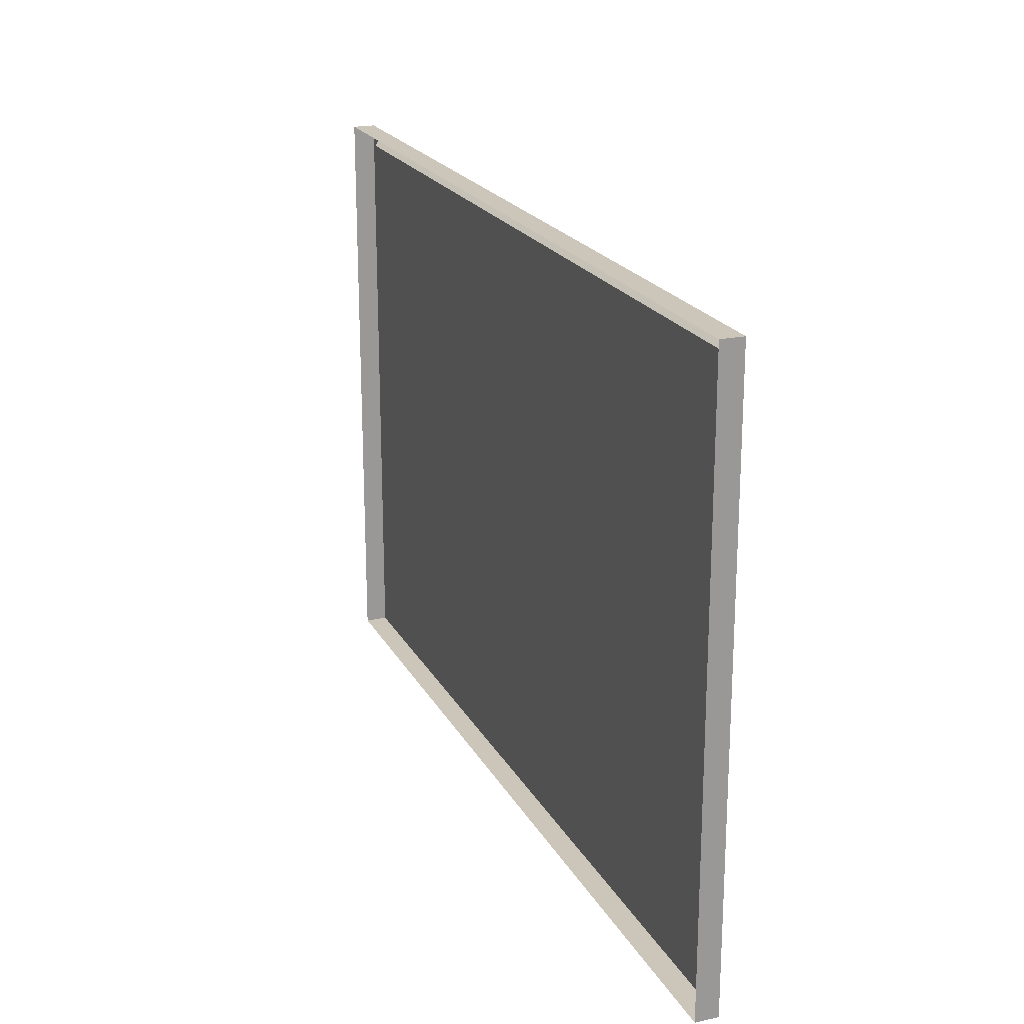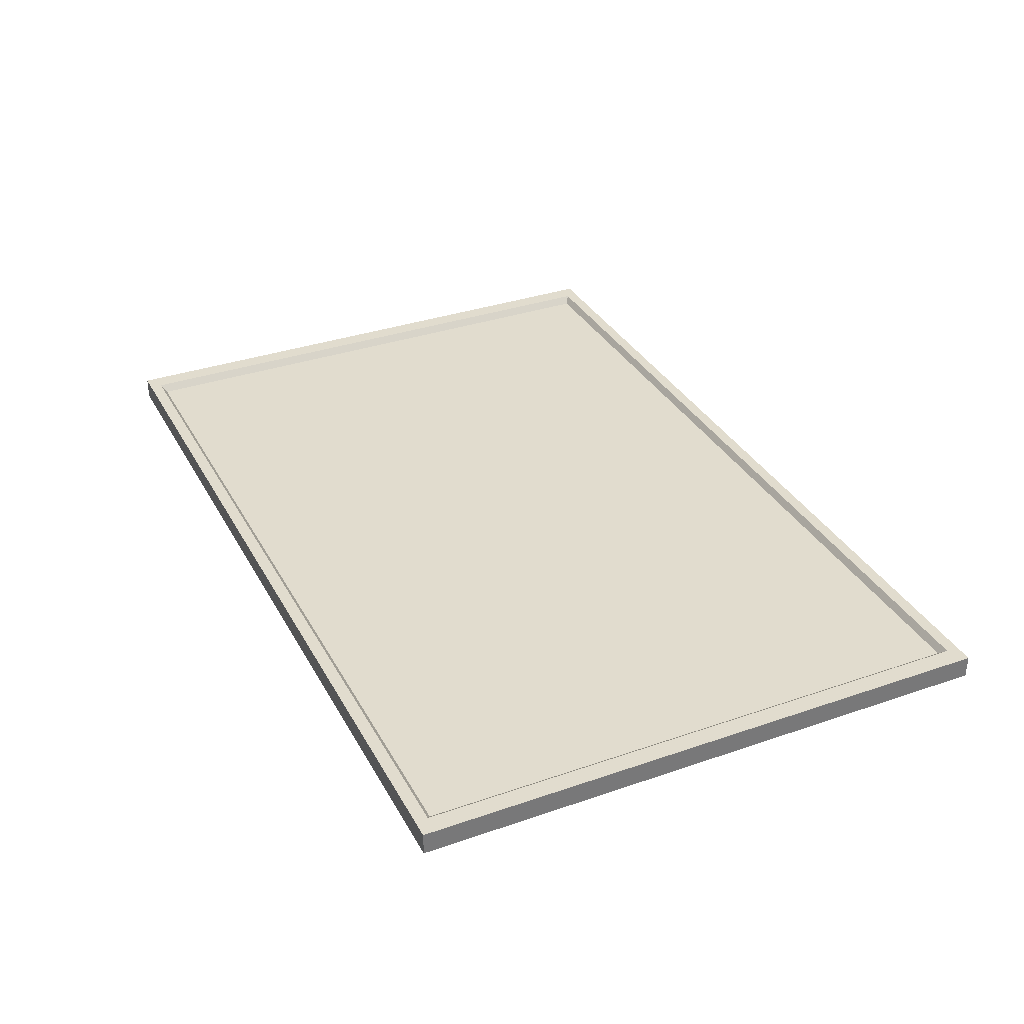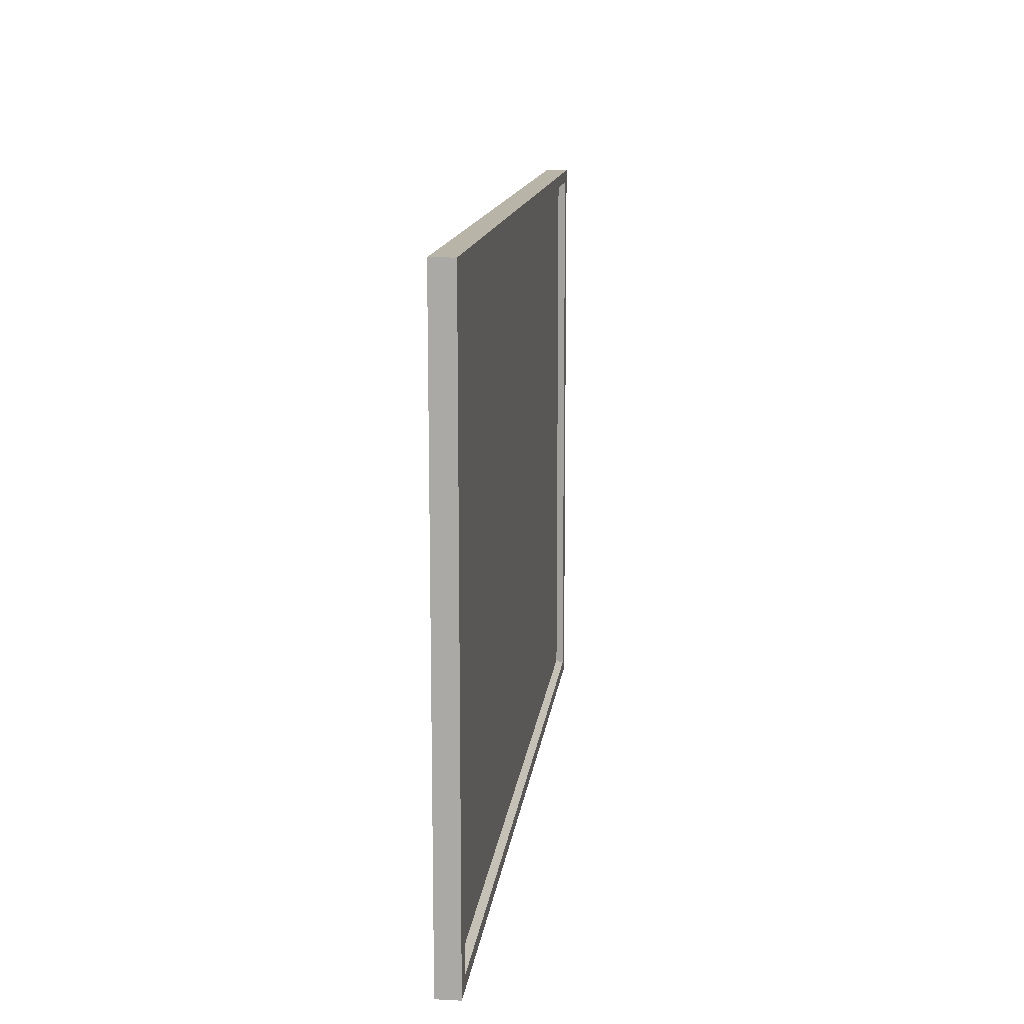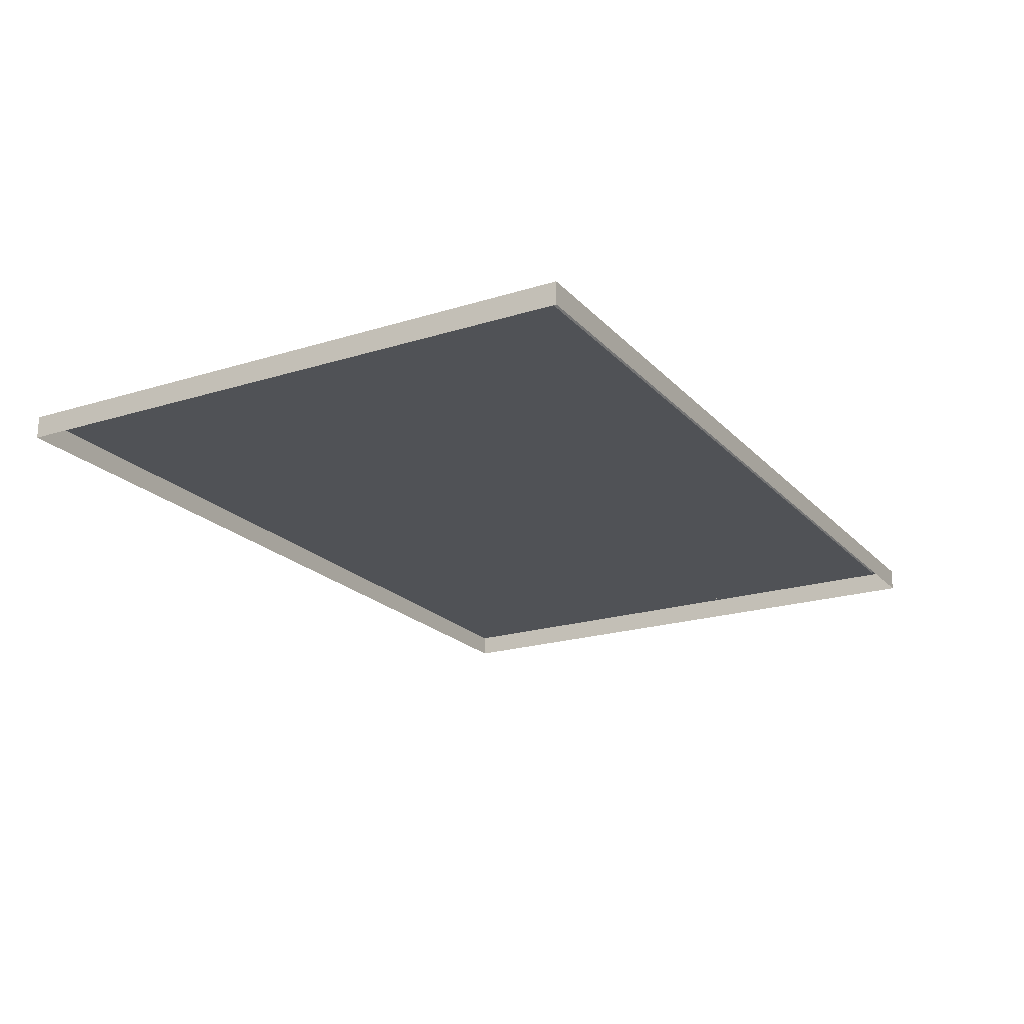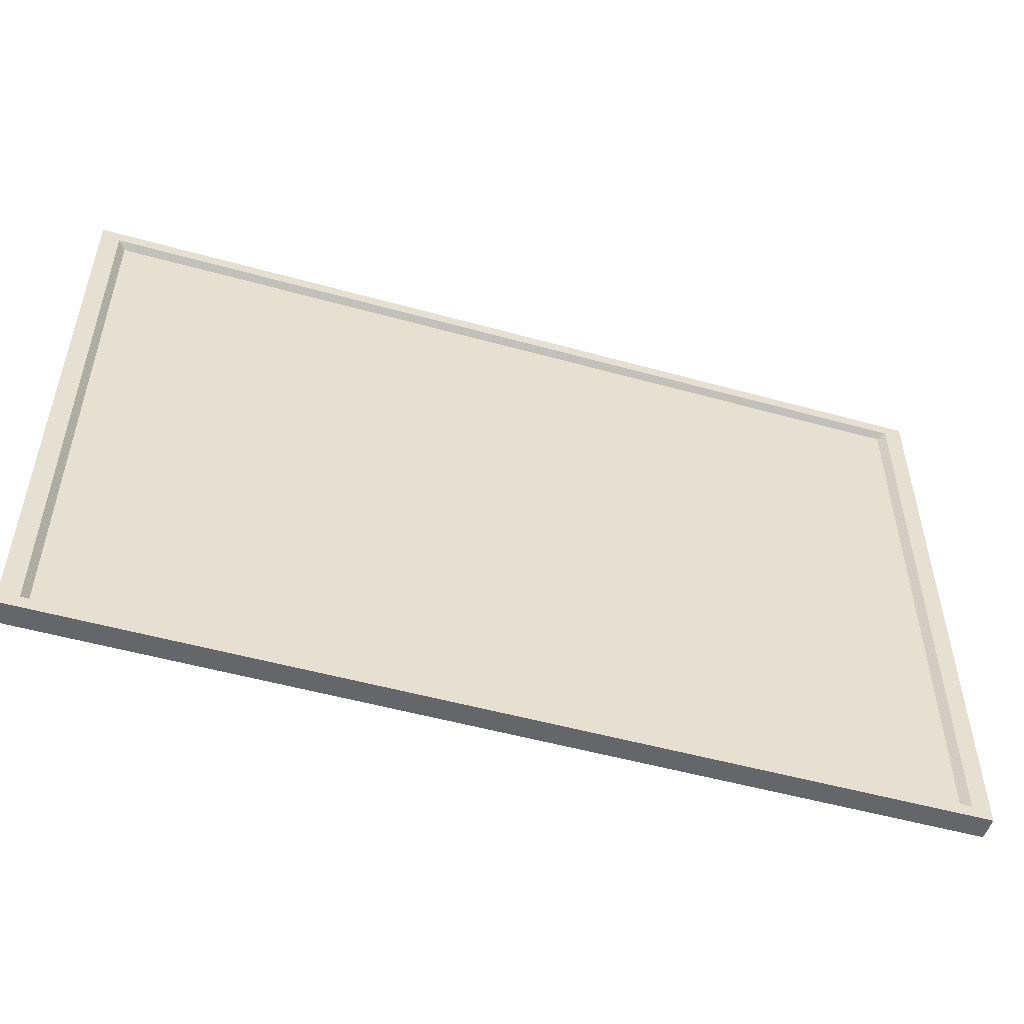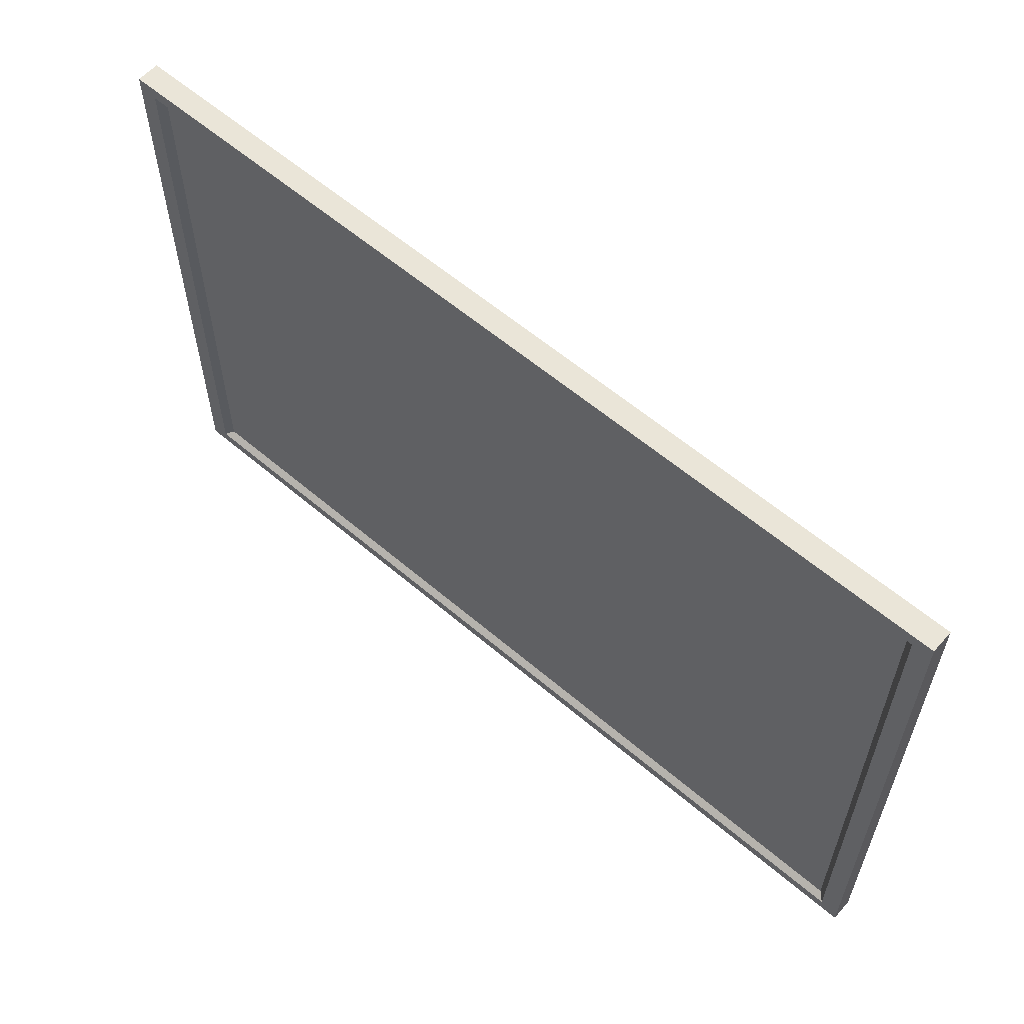
<metadata>
{"format":"obj","ext":"obj","renderer":"f3d","projection":"perspective","resolution":1024,"background":"white","views":[{"elev":20.9,"azim":-111.4,"up":"+Y"},{"elev":34.0,"azim":-115.1,"up":"+Z"},{"elev":13.2,"azim":-83.4,"up":"+Y"},{"elev":-20.6,"azim":-60.5,"up":"+Z"},{"elev":-51.8,"azim":-16.8,"up":"+Y"},{"elev":59.2,"azim":41.3,"up":"+Y"}]}
</metadata>
<code>
g default
v -13.38 8.881 -0.339
v -13.38 8.881 0.3291
v 13.38 8.881 0.3291
v 13.38 8.881 -0.339
v 13.38 -8.881 0.339
v 13.38 -8.881 -0.3291
v -13.38 -8.881 0.339
v -13.38 -8.881 -0.3291
v -12.6 8.364 0.1279
v -12.6 -8.364 0.1372
v 12.6 -8.364 0.1372
v 12.6 8.364 0.1279
v -12.82 -8.512 0.3388
v -12.82 8.512 0.3293
v 12.82 -8.512 0.3388
v 12.82 8.512 0.3293
g polySurface1881 polySurface1861
f 1 2 3 4
f 4 3 5 6
f 6 5 7 8
f 8 7 2 1
f 9 10 11 12
f 2 7 13 14
f 7 5 15 13
f 5 3 16 15
f 3 2 14 16
f 14 13 10 9
f 13 15 11 10
f 15 16 12 11
f 16 14 9 12

</code>
